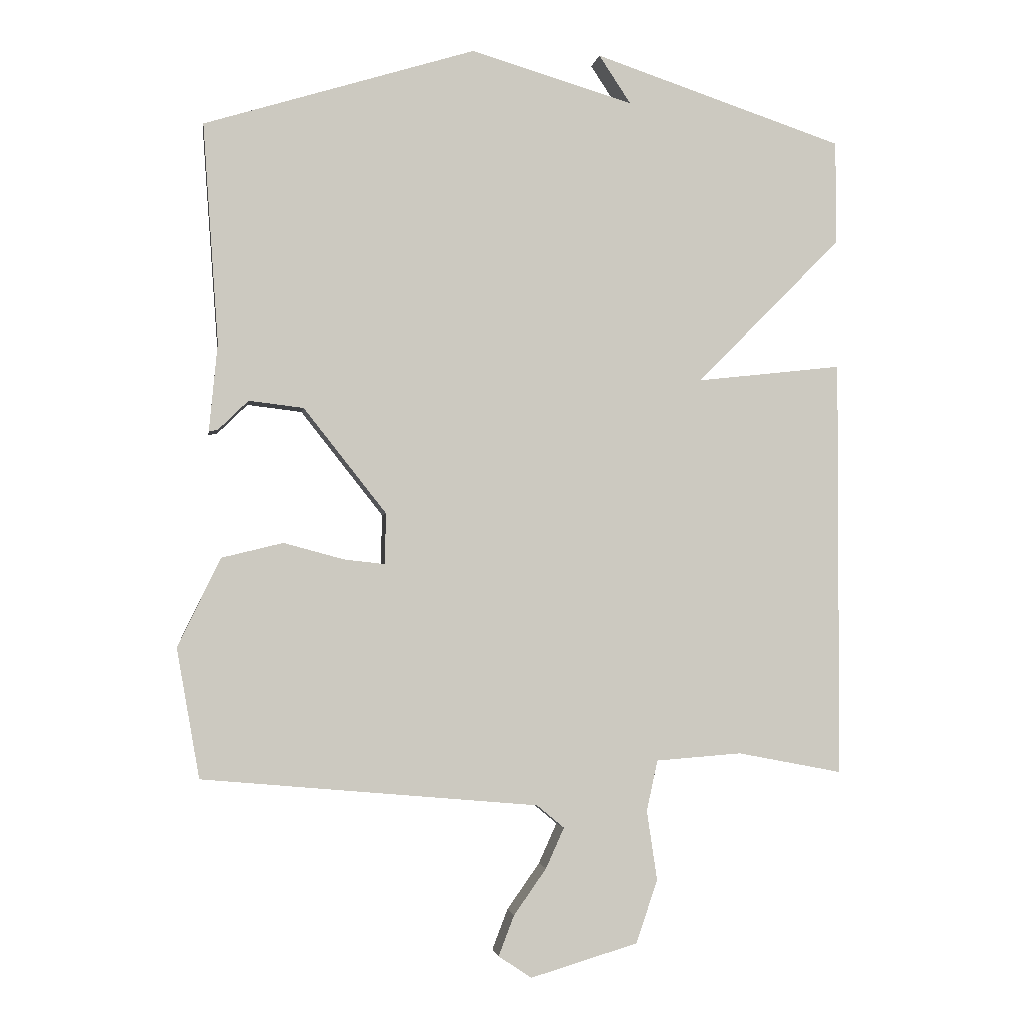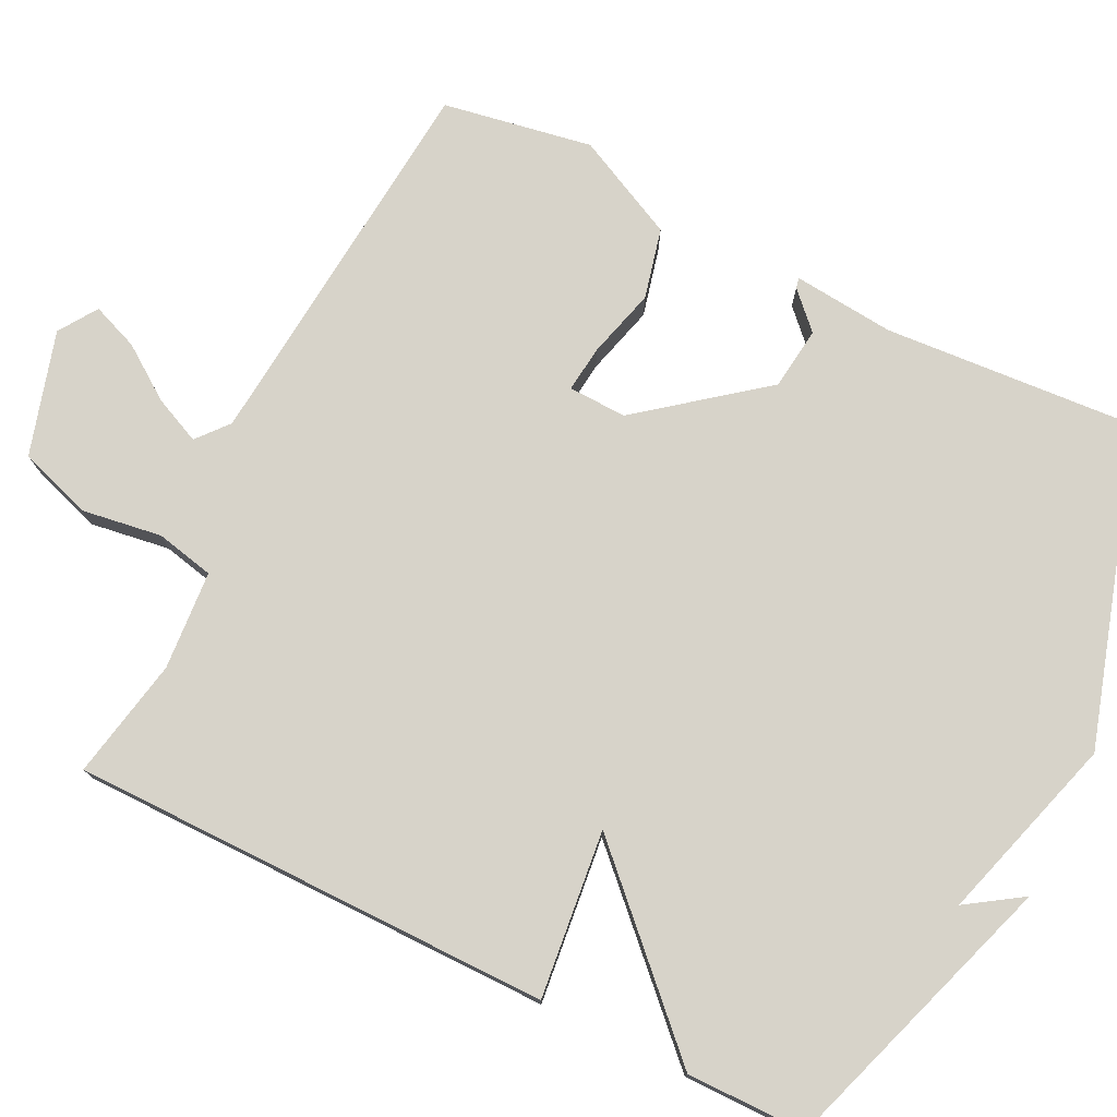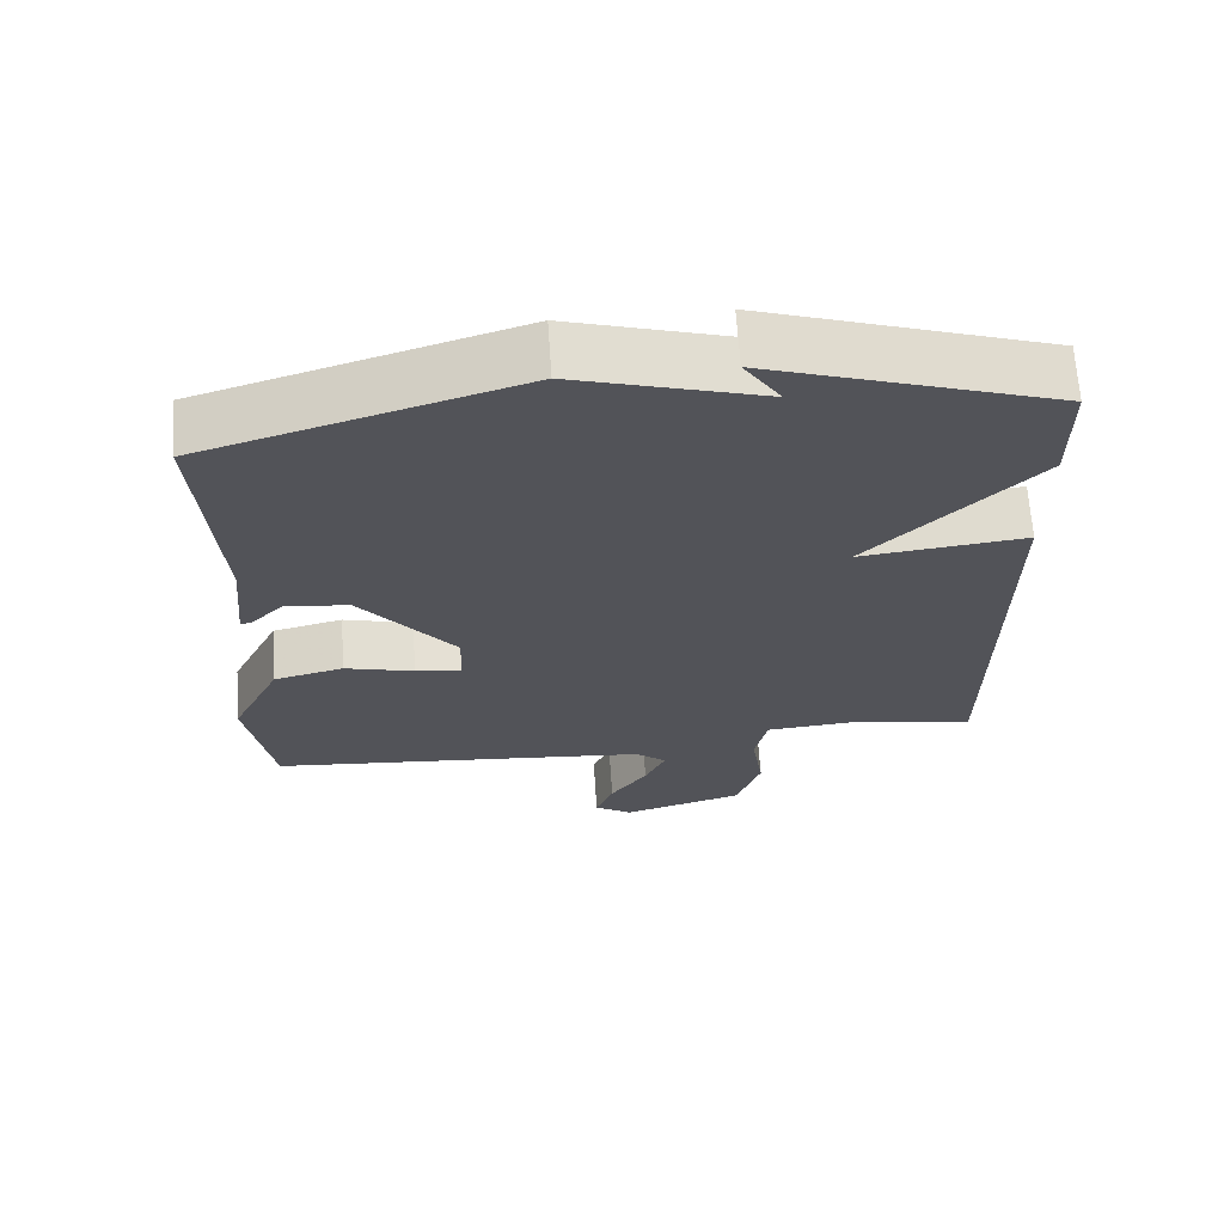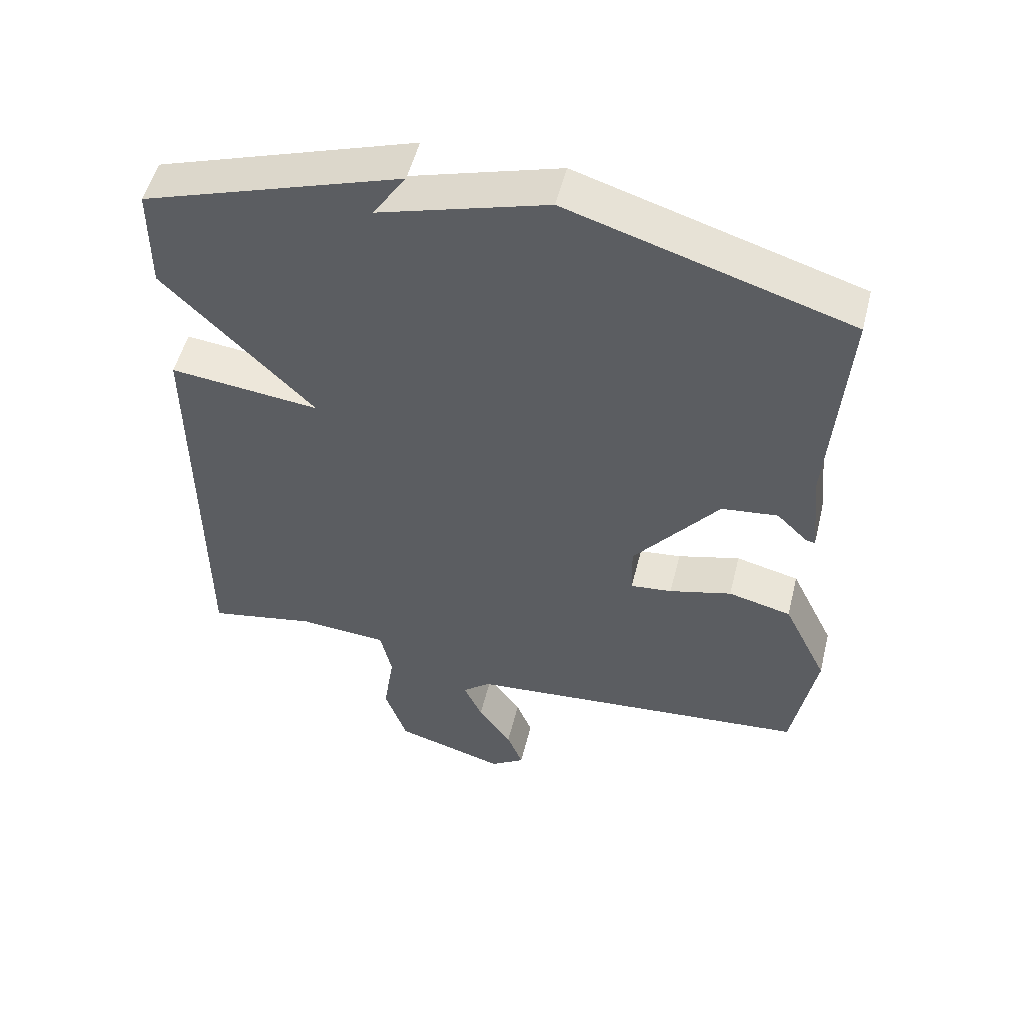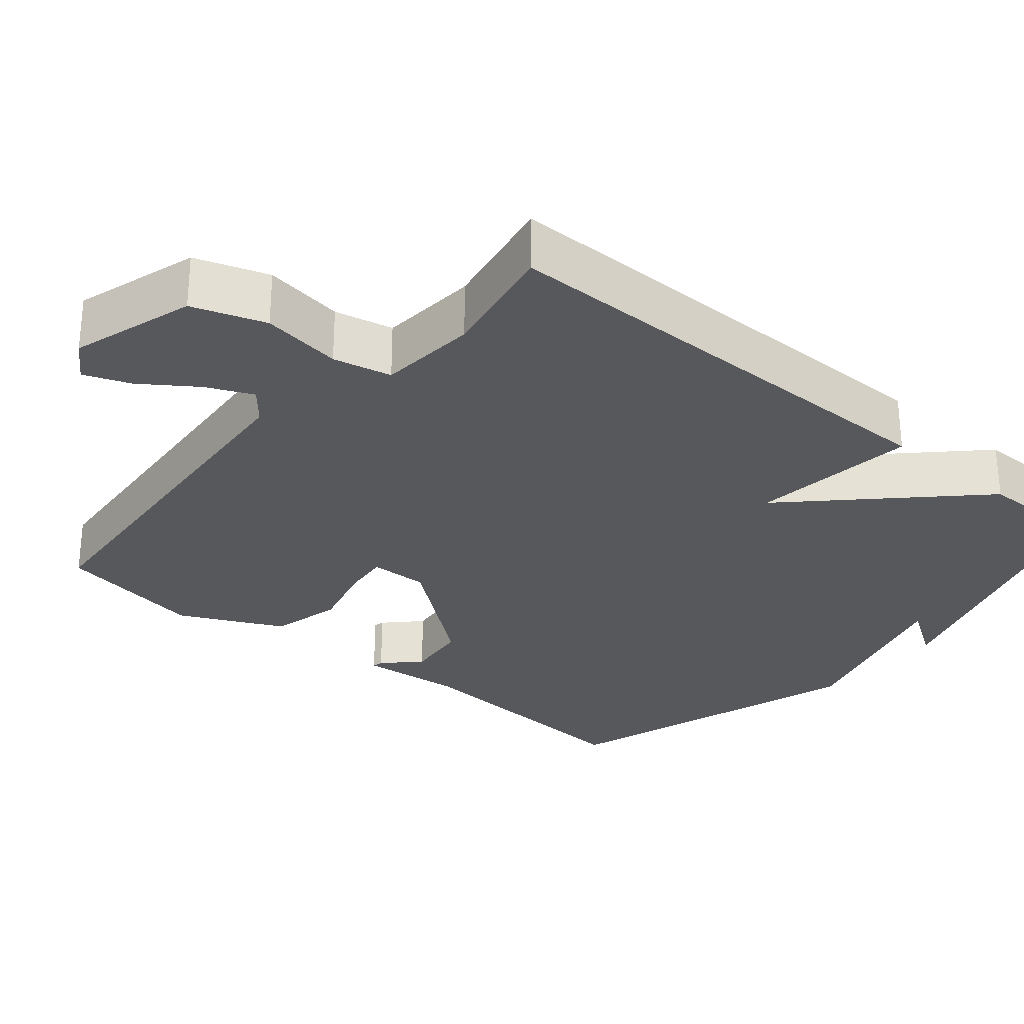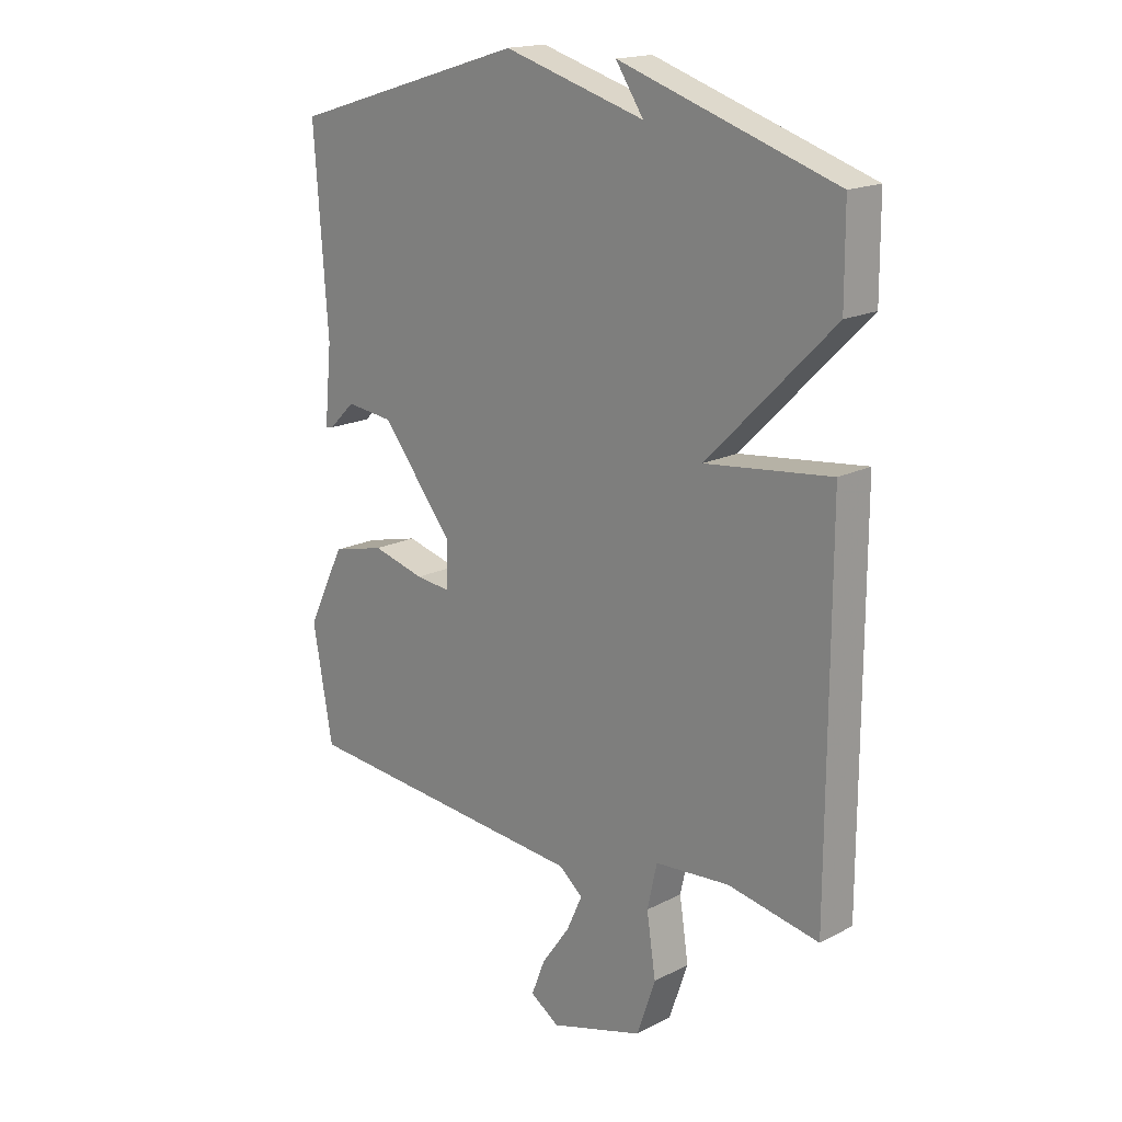
<metadata>
{"format":"obj","ext":"obj","renderer":"f3d","projection":"perspective","resolution":1024,"background":"white","views":[{"elev":-2.5,"azim":171.6,"up":"+Z"},{"elev":76.3,"azim":-63.6,"up":"+Y"},{"elev":66.9,"azim":176.1,"up":"+Z"},{"elev":52.6,"azim":14.0,"up":"+Z"},{"elev":-28.6,"azim":-130.3,"up":"+Y"},{"elev":17.6,"azim":-135.4,"up":"+Z"}]}
</metadata>
<code>
v 0.5 0.07 -0.5
v -0.017 0.07 -0.546
v -0.059 0.07 -0.581
v -0.031 0.07 -0.643
v 0.019 0.07 -0.714
v 0.043 0.07 -0.776
v -0.008 0.07 -0.81
v -0.173 0.07 -0.761
v -0.206 0.07 -0.664
v -0.19 0.07 -0.557
v -0.207 0.07 -0.479
v -0.339 0.07 -0.469
v -0.5 0.07 -0.5
v -0.501 0.07 0.142
v -0.278 0.07 0.117
v -0.501 0.07 0.342
v -0.5 0.07 0.5
v -0.117 0.07 0.628
v -0.166 0.07 0.554
v 0.083 0.07 0.628
v 0.5 0.07 0.5
v 0.476 0.07 0.162
v 0.489 0.07 0.027
v 0.475 0.07 0.03
v 0.429 0.07 0.075
v 0.345 0.07 0.065
v 0.218 0.07 -0.096
v 0.22 0.07 -0.174
v 0.282 0.07 -0.167
v 0.375 0.07 -0.142
v 0.469 0.07 -0.165
v 0.535 0.07 -0.301
v 0.5 0 -0.5
v -0.017 0 -0.546
v -0.059 0 -0.581
v -0.031 0 -0.643
v 0.019 0 -0.714
v 0.043 0 -0.776
v -0.008 0 -0.81
v -0.173 0 -0.761
v -0.206 0 -0.664
v -0.19 0 -0.557
v -0.207 0 -0.479
v -0.339 0 -0.469
v -0.5 0 -0.5
v -0.501 0 0.142
v -0.278 0 0.117
v -0.501 0 0.342
v -0.5 0 0.5
v -0.117 0 0.628
v -0.166 0 0.554
v 0.083 0 0.628
v 0.5 0 0.5
v 0.476 0 0.162
v 0.489 0 0.027
v 0.475 0 0.03
v 0.429 0 0.075
v 0.345 0 0.065
v 0.218 0 -0.096
v 0.22 0 -0.174
v 0.282 0 -0.167
v 0.375 0 -0.142
v 0.469 0 -0.165
v 0.535 0 -0.301
f 32 1 2
f 31 32 2
f 30 31 2
f 29 30 2
f 28 29 2 3
f 27 28 3
f 22 23 24 25
f 22 25 26
f 21 22 26
f 20 21 26
f 19 20 26
f 16 17 18 19
f 19 26 27
f 16 19 27
f 15 16 27
f 14 15 27
f 13 14 27
f 12 13 27
f 8 9 10
f 7 8 10
f 6 7 10
f 5 6 10
f 4 5 10
f 3 4 10 11
f 27 3 11
f 11 12 27
f 34 33 64
f 34 64 63
f 34 63 62
f 34 62 61
f 35 34 61 60
f 35 60 59
f 57 56 55 54
f 58 57 54
f 58 54 53
f 58 53 52
f 58 52 51
f 51 50 49 48
f 59 58 51
f 59 51 48
f 59 48 47
f 59 47 46
f 59 46 45
f 59 45 44
f 42 41 40
f 42 40 39
f 42 39 38
f 42 38 37
f 42 37 36
f 43 42 36 35
f 43 35 59
f 59 44 43
f 1 33 34 2
f 2 34 35 3
f 3 35 36 4
f 4 36 37 5
f 5 37 38 6
f 6 38 39 7
f 7 39 40 8
f 8 40 41 9
f 9 41 42 10
f 10 42 43 11
f 11 43 44 12
f 12 44 45 13
f 13 45 46 14
f 14 46 47 15
f 15 47 48 16
f 16 48 49 17
f 17 49 50 18
f 18 50 51 19
f 19 51 52 20
f 20 52 53 21
f 21 53 54 22
f 22 54 55 23
f 23 55 56 24
f 24 56 57 25
f 25 57 58 26
f 26 58 59 27
f 27 59 60 28
f 28 60 61 29
f 29 61 62 30
f 30 62 63 31
f 31 63 64 32
f 32 64 33 1

</code>
